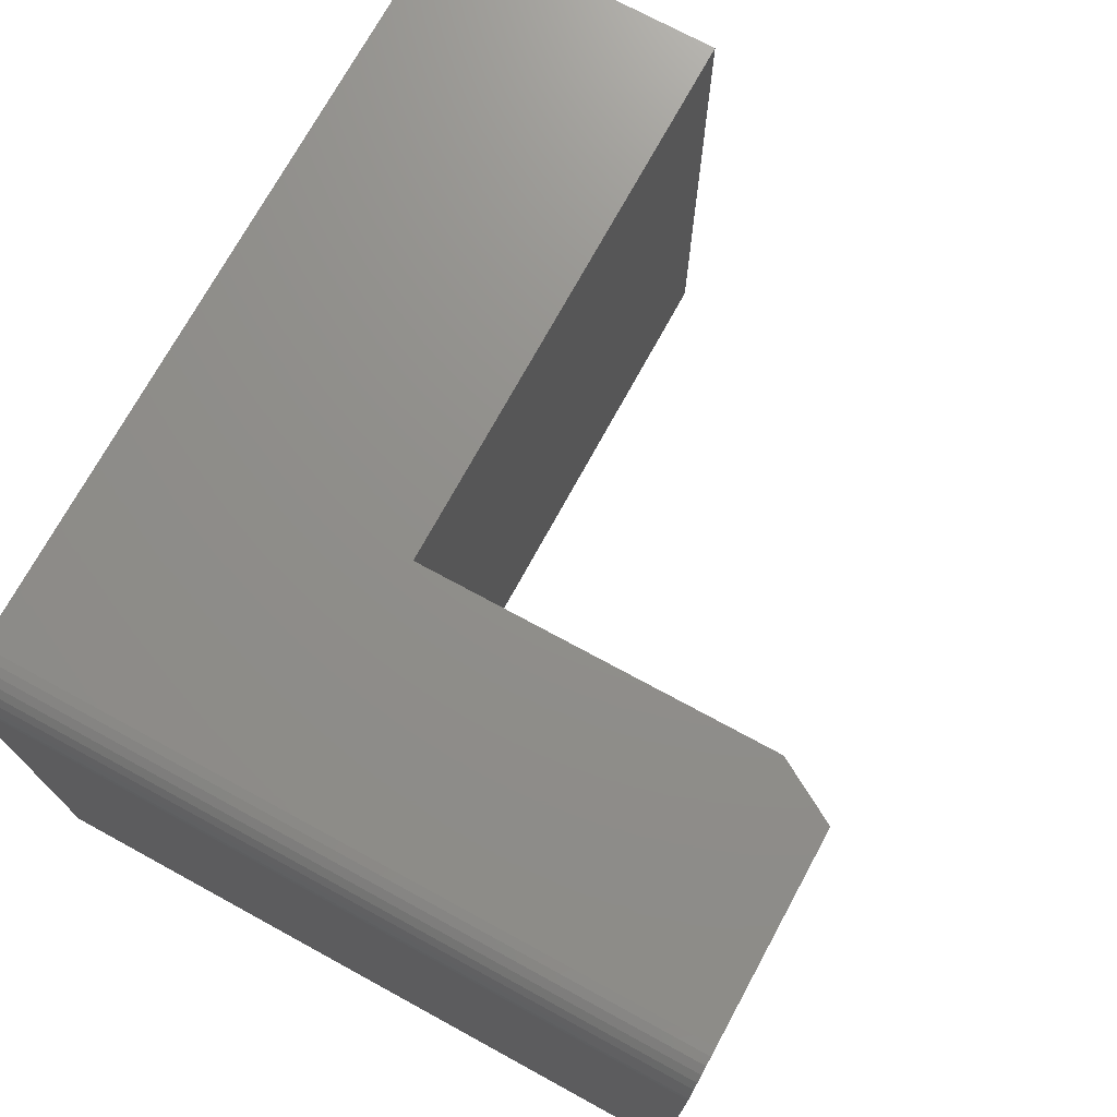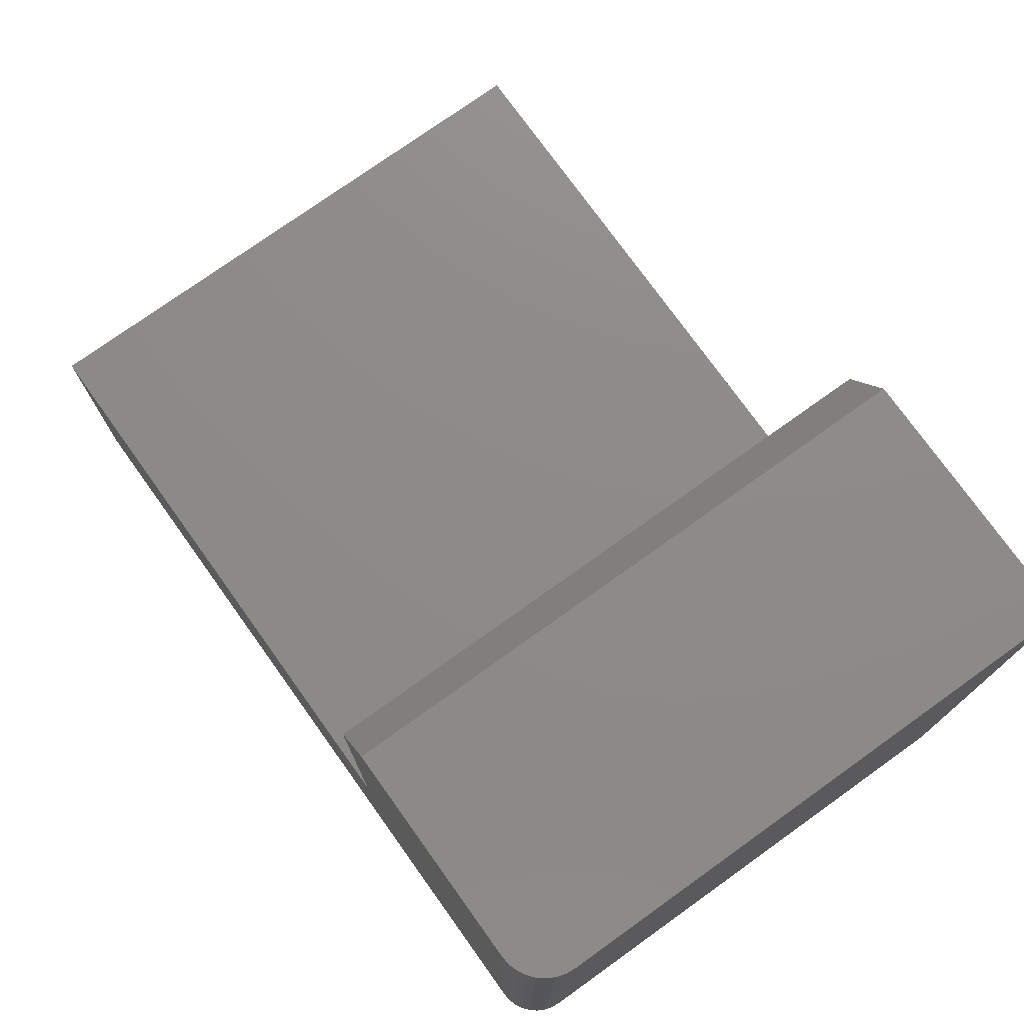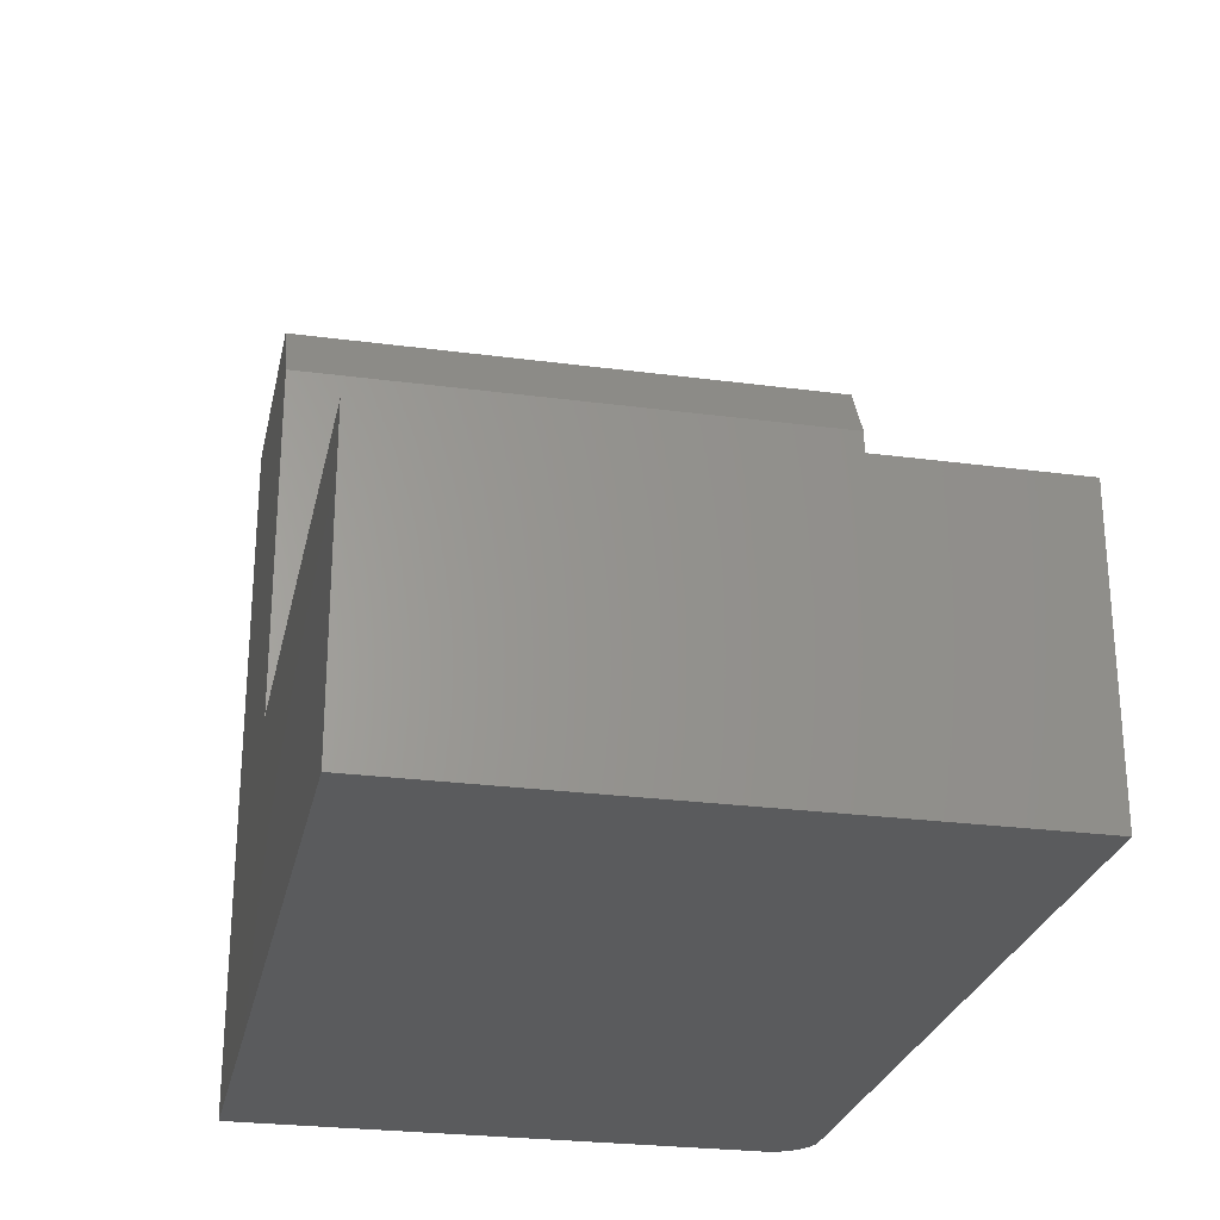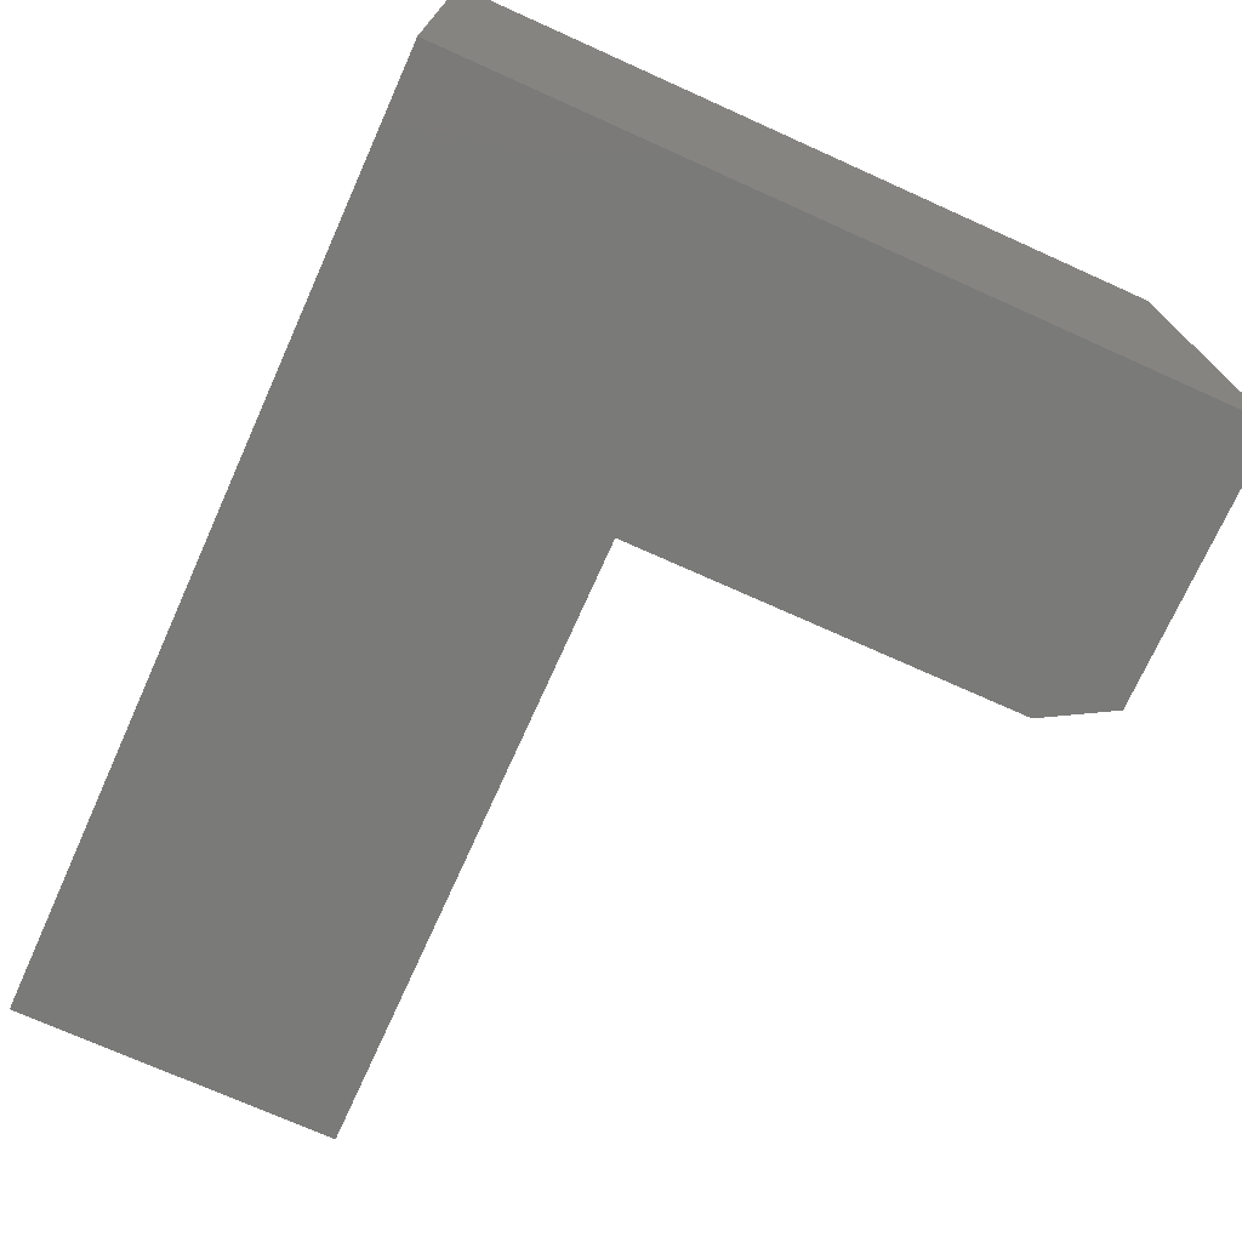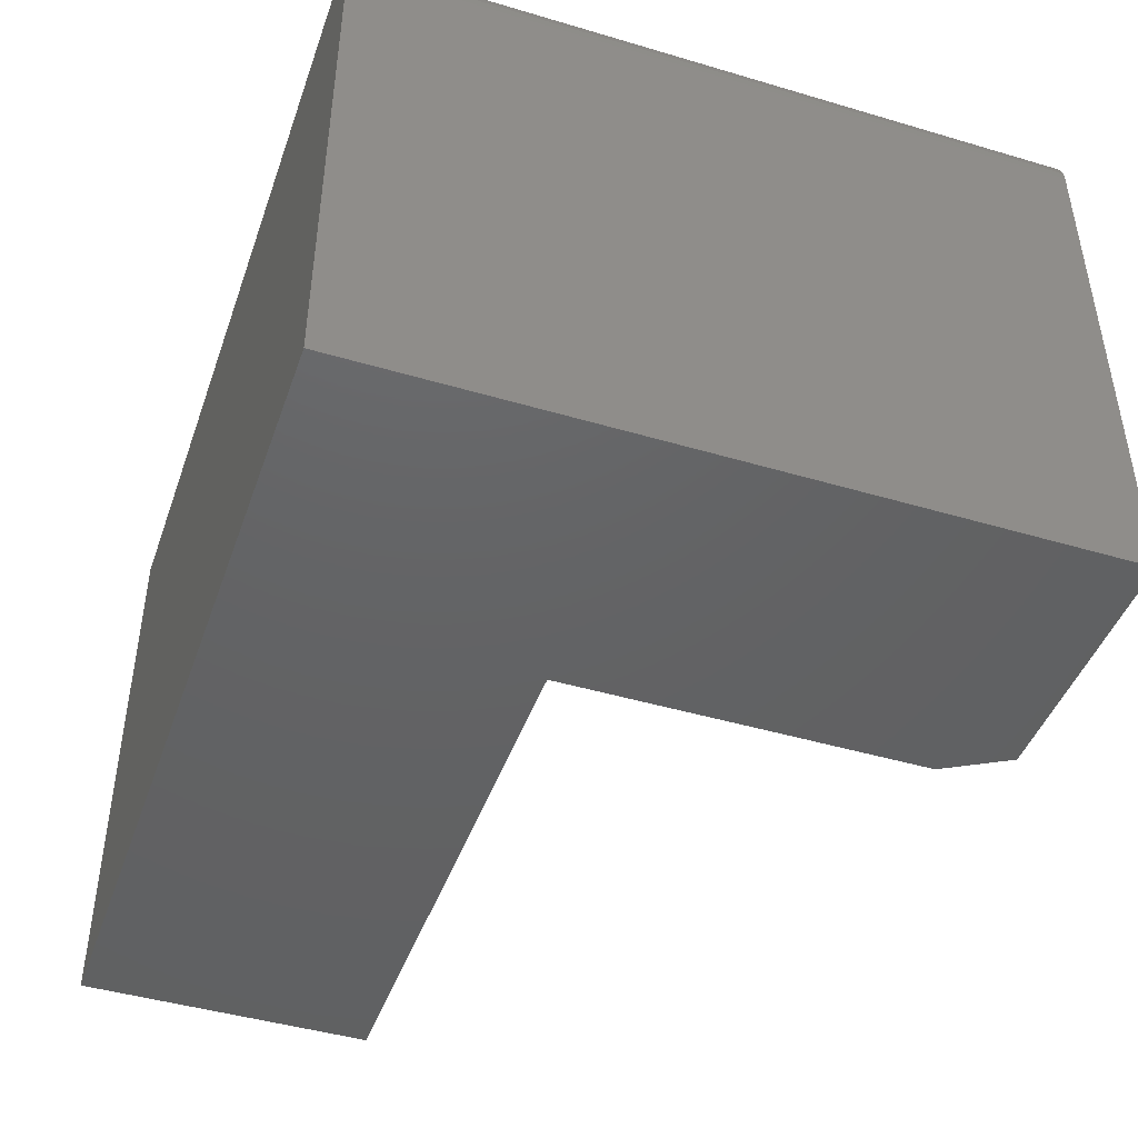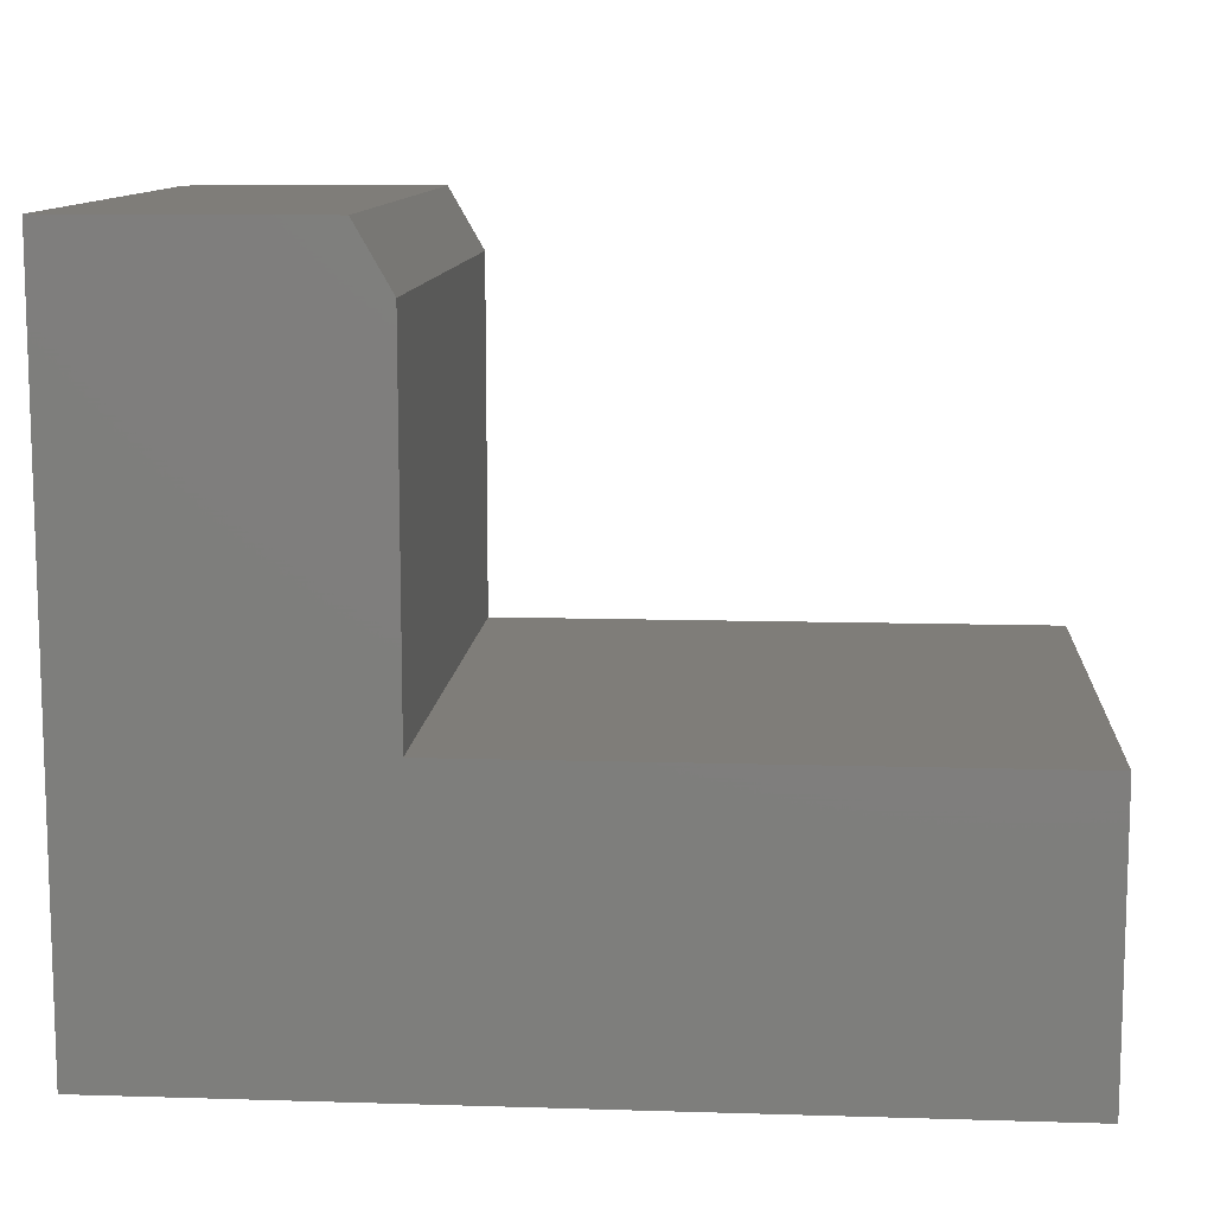
<metadata>
{"format":"stl","ext":"stl","renderer":"f3d","projection":"perspective","resolution":1024,"background":"white","views":[{"elev":72.8,"azim":-61.4,"up":"+Y"},{"elev":75.7,"azim":-125.6,"up":"+Z"},{"elev":-26.3,"azim":78.2,"up":"+Z"},{"elev":-72.9,"azim":-114.2,"up":"+Y"},{"elev":-44.8,"azim":-109.0,"up":"+Y"},{"elev":11.0,"azim":4.3,"up":"+Z"}]}
</metadata>
<code>
# stl→obj: 30 verts, 56 faces
v 0.2214 0 0.6237
v 0.2526 0 0.569
v 0.03906 0 0.6237
v 0.2526 0 0.2526
v 0.03906 0 -2.392e-18
v 0.75 0 0.2526
v 0.75 0 -4.592e-17
v 0.02411 -0.002973 0.6237
v 0.03144 -0.0007506 0.6237
v 0.01144 -0.01144 0.6237
v 0.006583 -0.01736 0.6237
v 0.002973 -0.02411 0.6237
v 0.2214 -0.5 0.6237
v 0.0007506 -0.03144 0.6237
v 5.551e-17 -0.03906 0.6237
v 3.819e-17 -0.5 0.6237
v 0.01736 -0.006583 0.6237
v 0.75 -0.5 -4.592e-17
v 0.75 -0.5 0.2526
v 0 -0.5 0
v 0.2526 -0.5 0.2526
v 0.2526 -0.5 0.569
v 0 -0.03906 0
v 0.002973 -0.02411 -1.821e-19
v 0.0007506 -0.03144 -4.596e-20
v 0.01144 -0.01144 -7.006e-19
v 0.01736 -0.006583 -1.063e-18
v 0.02411 -0.002973 -1.477e-18
v 0.03144 -0.0007506 -1.925e-18
v 0.006583 -0.01736 -4.031e-19
f 1 2 3
f 3 2 4
f 3 4 5
f 5 4 6
f 5 6 7
f 3 8 1
f 3 9 8
f 10 11 12
f 13 1 14
f 13 14 15
f 13 15 16
f 14 1 8
f 14 8 17
f 14 17 10
f 14 10 12
f 18 19 20
f 20 19 21
f 20 21 16
f 16 21 22
f 16 22 13
f 4 2 21
f 21 2 22
f 22 2 13
f 13 2 1
f 16 15 20
f 20 15 23
f 23 24 20
f 23 25 24
f 26 27 28
f 18 20 29
f 18 29 5
f 18 5 7
f 29 20 24
f 29 24 30
f 29 30 26
f 29 26 28
f 3 5 9
f 9 5 29
f 9 29 8
f 8 29 28
f 8 28 17
f 17 28 27
f 17 27 10
f 10 27 26
f 10 26 11
f 11 26 30
f 11 30 12
f 12 30 24
f 12 24 14
f 14 24 25
f 14 25 15
f 15 25 23
f 6 4 19
f 19 4 21
f 7 6 18
f 18 6 19

</code>
